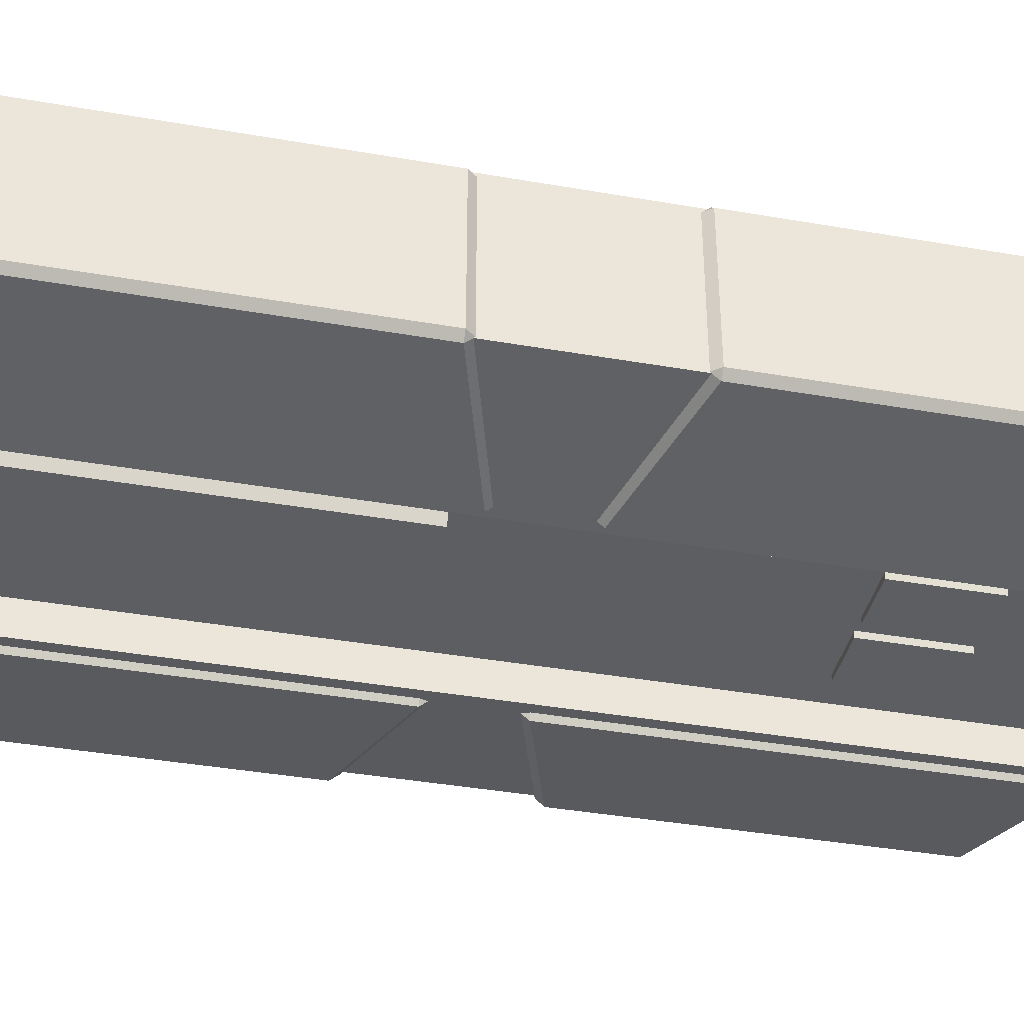
<metadata>
{"format":"obj","ext":"obj","renderer":"f3d","projection":"perspective","resolution":1024,"background":"white","views":[{"elev":-38.9,"azim":77.6,"up":"+Y"}]}
</metadata>
<code>
v  -95.24 43.82 192.1
v  -43.21 51.32 208.4
v  -43.13 51.32 49.61
v  -95.17 43.82 65.86
v  -19.34 14.04 200.2
v  19.34 14.04 200.2
v  -19.34 14.04 55.17
v  19.34 14.04 55.17
v  25.49 6.895 200.2
v  -25.49 6.895 200.2
v  25.49 6.895 55.17
v  -25.49 6.895 55.17
v  25.49 -4.749 200.2
v  -25.49 -4.749 200.2
v  22.49 -11.9 200.2
v  -22.48 -11.9 200.2
v  -22.48 -11.9 55.17
v  -25.49 -4.749 55.17
v  22.49 -11.9 55.17
v  25.49 -4.749 55.17
v  97.89 41.36 65.86
v  97.83 41.36 192.1
v  97.83 -12.33 192.1
v  97.89 -12.33 65.86
v  95.45 41.36 62.9
v  95.45 43.82 65.86
v  95.38 43.82 192.1
v  95.38 41.36 195.1
v  95.38 -12.33 195.1
v  95.38 -14.8 192.1
v  95.45 -14.8 65.86
v  95.45 -12.33 62.9
v  43.41 48.23 45.89
v  43.41 51.32 49.61
v  43.34 51.32 208.4
v  43.34 48.23 212.1
v  43.34 -19.2 212.1
v  43.34 -22.3 208.4
v  43.41 -22.3 49.61
v  43.41 -19.2 45.89
v  40.34 46.24 49.61
v  40.27 46.24 208.4
v  40.27 -17.21 208.4
v  40.34 -17.21 49.61
v  -97.69 41.36 192.1
v  -97.62 41.36 65.86
v  -40.13 46.24 208.4
v  -40.06 46.24 49.61
v  -95.24 41.36 195.1
v  -95.17 41.36 62.9
v  -95.17 -12.33 62.9
v  -97.62 -12.33 65.86
v  -95.17 -14.8 65.86
v  -95.24 -14.8 192.1
v  -97.69 -12.33 192.1
v  -95.24 -12.33 195.1
v  -43.21 48.23 212.1
v  -43.13 48.23 45.89
v  -43.13 -19.2 45.89
v  -43.13 -22.3 49.61
v  -43.21 -22.3 208.4
v  -43.21 -19.2 212.1
v  -40.06 -17.21 49.61
v  -40.13 -17.21 208.4
v  32.24 -5.025 190.5
v  32.24 7.095 190.5
v  -32.23 7.095 190.5
v  -32.23 -5.025 190.5
v  32.24 -5.025 -122.1
v  -32.23 -5.025 -122.1
v  -32.23 7.095 -122.1
v  32.24 7.095 -122.1
v  -40.14 2.696 190.4
v  -40.14 -0.6265 190.4
v  40.14 -0.6265 190.4
v  40.14 2.696 190.4
v  40.14 2.696 -122.1
v  40.14 -0.6265 -122.1
v  -40.14 -0.6265 -122.1
v  -40.14 2.696 -122.1
v  -91 35.78 81.95
v  -90.95 35.78 -18.08
v  -90.95 -6.754 -18.08
v  -91 -6.754 81.95
v  -89.07 37.73 81.95
v  -89.01 37.73 -18.08
v  -89.01 -8.705 -18.08
v  -89.07 -8.705 81.95
v  -47.85 43.67 94.82
v  -47.79 43.67 -30.95
v  -47.79 -14.65 -30.95
v  -47.85 -14.65 94.82
v  -45.41 39.65 94.82
v  -45.35 39.65 -30.95
v  -45.35 -10.62 -30.95
v  -45.41 -10.62 94.82
v  -18.37 5.433 94.19
v  18.37 5.433 94.19
v  -16.21 16.82 94.19
v  16.21 16.82 94.19
v  16.21 16.82 38.38
v  18.37 5.433 38.38
v  -16.21 16.82 38.38
v  -18.37 5.433 38.38
v  91.21 35.78 -13.65
v  91.16 35.78 86.39
v  91.16 -6.754 86.39
v  91.21 -6.754 -13.65
v  89.27 37.73 -13.65
v  89.22 37.73 86.39
v  89.22 -8.705 86.39
v  89.27 -8.705 -13.65
v  48.05 43.67 -26.52
v  48 43.67 99.26
v  48 -14.65 99.26
v  48.05 -14.65 -26.52
v  45.62 39.65 -26.52
v  45.56 39.65 99.26
v  45.56 -10.62 99.26
v  45.62 -10.62 -26.52
v  97.89 41.36 -123.8
v  97.83 41.36 2.45
v  97.83 -12.33 2.45
v  97.89 -12.33 -123.8
v  95.45 41.36 -126.8
v  95.45 43.82 -123.8
v  95.38 43.82 2.45
v  95.38 41.36 5.413
v  95.38 -12.33 5.413
v  95.38 -14.8 2.45
v  95.45 -14.8 -123.8
v  95.45 -12.33 -126.8
v  43.41 48.23 -143.8
v  43.41 51.32 -140.1
v  43.34 51.32 18.7
v  43.34 48.23 22.42
v  43.34 -19.2 22.42
v  43.34 -22.3 18.7
v  43.41 -22.3 -140.1
v  43.41 -19.2 -143.8
v  40.34 46.24 -140.1
v  40.27 46.24 18.7
v  40.27 -17.21 18.7
v  40.34 -17.21 -140.1
v  -29.64 -5.99 -67.94
v  29.64 -5.99 -67.94
v  29.64 8.136 -67.94
v  -29.64 8.136 -67.94
v  -31.75 -5.99 -69.78
v  -29.64 -7.899 -69.78
v  29.64 -7.899 -69.78
v  31.75 -5.99 -69.78
v  31.75 8.136 -69.78
v  29.64 10.04 -69.78
v  -29.64 10.04 -69.78
v  -31.75 8.136 -69.78
v  -31.75 -5.99 -124.7
v  -29.64 -7.899 -124.7
v  29.64 -7.899 -124.7
v  31.75 -5.99 -124.7
v  31.75 8.136 -124.7
v  29.64 10.04 -124.7
v  -29.64 10.04 -124.7
v  -31.75 8.136 -124.7
v  -29.64 -5.99 -126.6
v  29.64 -5.99 -126.6
v  29.64 8.136 -126.6
v  -29.64 8.136 -126.6
v  -27.94 7.12 -123.4
v  27.94 7.12 -123.4
v  27.94 -4.974 -123.4
v  -27.94 -4.974 -123.4
v  -97.69 41.36 2.449
v  -97.62 41.36 -123.8
v  -97.62 -12.33 -123.8
v  -97.69 -12.33 2.449
v  -95.24 41.36 5.413
v  -95.24 43.82 2.449
v  -95.17 43.82 -123.8
v  -95.17 41.36 -126.8
v  -95.17 -12.33 -126.8
v  -95.17 -14.8 -123.8
v  -95.24 -14.8 2.449
v  -95.24 -12.33 5.413
v  -43.21 48.23 22.42
v  -43.21 51.32 18.7
v  -43.13 51.32 -140.1
v  -43.13 48.23 -143.8
v  -43.13 -19.2 -143.8
v  -43.13 -22.3 -140.1
v  -43.21 -22.3 18.7
v  -43.21 -19.2 22.42
v  -40.13 46.24 18.7
v  -40.06 46.24 -140.1
v  -40.06 -17.21 -140.1
v  -40.13 -17.21 18.7
v  -23.44 12.03 -96.61
v  -23.44 12.03 -62.51
v  -3.256 12.03 -62.51
v  -3.259 12.03 -96.61
v  -2.013 6.924 -96.61
v  -24.69 6.924 -96.61
v  -2.01 6.924 -62.51
v  -24.69 6.924 -62.51
v  3.257 12.03 -96.61
v  3.259 12.03 -62.51
v  23.44 12.03 -62.51
v  23.44 12.03 -96.61
v  24.69 6.924 -96.61
v  2.01 6.924 -96.61
v  24.69 6.924 -62.51
v  2.013 6.924 -62.51
v  3.257 -9.999 -62.51
v  3.259 -9.999 -96.61
v  23.44 -9.999 -96.61
v  23.44 -9.999 -62.51
v  24.69 -4.894 -62.51
v  2.01 -4.894 -62.51
v  24.69 -4.894 -96.61
v  2.013 -4.894 -96.61
v  -23.44 -9.999 -62.51
v  -23.44 -9.999 -96.61
v  -3.256 -9.999 -96.61
v  -3.259 -9.999 -62.51
v  -2.013 -4.894 -62.51
v  -24.69 -4.894 -62.51
v  -2.01 -4.894 -96.61
v  -24.69 -4.894 -96.61
g HULL_LOD0
f 1 2 3
f 1 3 4
f 5 6 7
f 8 7 6
f 9 10 11
f 12 11 10
f 13 14 15
f 16 15 14
f 17 18 19
f 20 19 18
f 16 14 17
f 18 17 14
f 15 16 19
f 17 19 16
f 13 15 20
f 19 20 15
f 14 13 18
f 20 18 13
f 21 22 23
f 21 23 24
f 21 25 26
f 21 26 27
f 21 27 22
f 22 27 28
f 22 28 29
f 22 29 23
f 23 29 30
f 23 30 31
f 23 31 24
f 24 31 32
f 24 32 25
f 24 25 21
f 25 33 34
f 25 34 26
f 26 34 35
f 26 35 27
f 27 35 36
f 27 36 28
f 28 36 37
f 28 37 29
f 29 37 38
f 29 38 30
f 30 38 39
f 30 39 31
f 31 39 40
f 31 40 32
f 32 40 33
f 32 33 25
f 33 41 34
f 34 41 42
f 34 42 35
f 35 42 36
f 36 42 43
f 36 43 37
f 37 43 38
f 38 43 44
f 38 44 39
f 39 44 40
f 40 44 41
f 40 41 33
f 44 43 42
f 44 42 41
f 45 1 4
f 45 4 46
f 2 47 48
f 2 48 3
f 45 49 1
f 46 4 50
f 46 50 51
f 46 51 52
f 52 51 53
f 52 53 54
f 52 54 55
f 55 54 56
f 55 56 49
f 55 49 45
f 49 57 2
f 49 2 1
f 4 3 58
f 4 58 50
f 50 58 59
f 50 59 51
f 51 59 60
f 51 60 53
f 53 60 61
f 53 61 54
f 54 61 62
f 54 62 56
f 56 62 57
f 56 57 49
f 57 47 2
f 3 48 58
f 58 48 63
f 58 63 59
f 59 63 60
f 60 63 64
f 60 64 61
f 61 64 62
f 62 64 47
f 62 47 57
f 64 63 48
f 64 48 47
f 65 66 67
f 67 68 65
f 69 70 71
f 71 72 69
f 73 74 68
f 68 67 73
f 75 76 66
f 66 65 75
f 77 78 69
f 69 72 77
f 79 80 71
f 71 70 79
f 45 46 52
f 45 52 55
f 66 72 71
f 71 67 66
f 68 70 69
f 69 65 68
f 81 82 83
f 81 83 84
f 81 85 86
f 81 86 82
f 83 87 88
f 83 88 84
f 85 89 90
f 85 90 86
f 87 91 92
f 87 92 88
f 89 93 94
f 89 94 90
f 91 95 96
f 91 96 92
f 96 95 94
f 96 94 93
f 97 98 99
f 100 99 98
f 101 102 103
f 104 103 102
f 100 98 101
f 102 101 98
f 99 100 103
f 101 103 100
f 97 99 104
f 103 104 99
f 98 97 102
f 104 102 97
f 105 106 107
f 105 107 108
f 105 109 110
f 105 110 106
f 107 111 112
f 107 112 108
f 109 113 114
f 109 114 110
f 111 115 116
f 111 116 112
f 113 117 118
f 113 118 114
f 115 119 120
f 115 120 116
f 120 119 118
f 120 118 117
f 121 122 123
f 121 123 124
f 121 125 126
f 121 126 127
f 121 127 122
f 122 127 128
f 122 128 129
f 122 129 123
f 123 129 130
f 123 130 131
f 123 131 124
f 124 131 132
f 124 132 125
f 124 125 121
f 125 133 134
f 125 134 126
f 126 134 135
f 126 135 127
f 127 135 136
f 127 136 128
f 128 136 137
f 128 137 129
f 129 137 138
f 129 138 130
f 130 138 139
f 130 139 131
f 131 139 140
f 131 140 132
f 132 140 133
f 132 133 125
f 133 141 134
f 134 141 142
f 134 142 135
f 135 142 136
f 136 142 143
f 136 143 137
f 137 143 138
f 138 143 144
f 138 144 139
f 139 144 140
f 140 144 141
f 140 141 133
f 144 143 142
f 144 142 141
f 145 146 147
f 145 147 148
f 145 149 150
f 145 150 151
f 145 151 146
f 146 151 152
f 146 152 153
f 146 153 147
f 147 153 154
f 147 154 155
f 147 155 148
f 148 155 156
f 148 156 149
f 148 149 145
f 149 157 158
f 149 158 150
f 150 158 159
f 150 159 151
f 151 159 160
f 151 160 152
f 152 160 161
f 152 161 153
f 153 161 162
f 153 162 154
f 154 162 163
f 154 163 155
f 155 163 164
f 155 164 156
f 156 164 157
f 156 157 149
f 157 165 158
f 158 165 166
f 158 166 159
f 159 166 160
f 160 166 167
f 160 167 161
f 161 167 162
f 162 167 168
f 162 168 163
f 163 168 164
f 164 168 165
f 164 165 157
f 169 170 171
f 169 171 172
f 166 165 172
f 172 171 166
f 167 166 171
f 171 170 167
f 168 167 170
f 170 169 168
f 165 168 169
f 169 172 165
f 173 174 175
f 173 175 176
f 173 177 178
f 173 178 179
f 173 179 174
f 174 179 180
f 174 180 181
f 174 181 175
f 175 181 182
f 175 182 183
f 175 183 176
f 176 183 184
f 176 184 177
f 176 177 173
f 177 185 186
f 177 186 178
f 178 186 187
f 178 187 179
f 179 187 188
f 179 188 180
f 180 188 189
f 180 189 181
f 181 189 190
f 181 190 182
f 182 190 191
f 182 191 183
f 183 191 192
f 183 192 184
f 184 192 185
f 184 185 177
f 185 193 186
f 186 193 194
f 186 194 187
f 187 194 188
f 188 194 195
f 188 195 189
f 189 195 190
f 190 195 196
f 190 196 191
f 191 196 192
f 192 196 193
f 192 193 185
f 196 195 194
f 196 194 193
f 76 77 72
f 72 66 76
f 78 75 65
f 65 69 78
f 78 77 76
f 76 75 78
f 80 73 67
f 67 71 80
f 74 79 70
f 70 68 74
f 80 79 74
f 74 73 80
f 197 198 199
f 199 200 197
f 197 200 201
f 201 202 197
f 200 199 203
f 203 201 200
f 199 198 204
f 204 203 199
f 198 197 202
f 202 204 198
f 205 206 207
f 207 208 205
f 205 208 209
f 209 210 205
f 208 207 211
f 211 209 208
f 207 206 212
f 212 211 207
f 206 205 210
f 210 212 206
f 213 214 215
f 215 216 213
f 213 216 217
f 217 218 213
f 216 215 219
f 219 217 216
f 215 214 220
f 220 219 215
f 214 213 218
f 218 220 214
f 221 222 223
f 223 224 221
f 221 224 225
f 225 226 221
f 224 223 227
f 227 225 224
f 223 222 228
f 228 227 223
f 222 221 226
f 226 228 222
f 6 9 8
f 11 8 9
f 10 5 12
f 7 12 5
f 10 9 5
f 6 5 9
f 8 11 7
f 12 7 11
g
v  0.0001998 0.5125 -145.8
v  0.000199 -4.204 -144.3
v  -10.92 -3.304 -144.3
v  -17.66 -0.9451 -144.3
v  -17.66 1.97 -144.3
v  -10.92 4.329 -144.3
v  0.0002022 5.229 -144.3
v  10.92 4.329 -144.3
v  17.66 1.97 -144.3
v  17.66 -0.9451 -144.3
v  10.92 -3.304 -144.3
v  0.0001985 -7.12 -140.3
v  -17.66 -5.662 -140.3
v  -28.58 -1.846 -140.3
v  -28.58 2.871 -140.3
v  -17.66 6.687 -140.3
v  0.0002037 8.145 -140.3
v  17.66 6.687 -140.3
v  28.58 2.871 -140.3
v  28.58 -1.846 -140.3
v  17.66 -5.662 -140.3
v  0.0001985 -7.12 -135.3
v  -17.66 -5.662 -135.3
v  -28.58 -1.846 -135.3
v  -28.58 2.871 -135.3
v  -17.66 6.687 -135.3
v  0.0002037 8.145 -135.3
v  17.66 6.687 -135.3
v  28.58 2.871 -135.3
v  28.58 -1.846 -135.3
v  17.66 -5.662 -135.3
v  0.000199 -4.204 -131.3
v  -10.92 -3.304 -131.3
v  -17.66 -0.9451 -131.3
v  -17.66 1.97 -131.3
v  -10.92 4.329 -131.3
v  0.0002022 5.229 -131.3
v  10.92 4.329 -131.3
v  17.66 1.97 -131.3
v  17.66 -0.9451 -131.3
v  10.92 -3.304 -131.3
v  0.0001998 0.5125 -129.8
g EngineGlow3
f 229 230 231
f 229 231 232
f 229 232 233
f 229 233 234
f 229 234 235
f 229 235 236
f 229 236 237
f 229 237 238
f 229 238 239
f 229 239 230
f 230 240 241
f 230 241 231
f 231 241 242
f 231 242 232
f 232 242 243
f 232 243 233
f 233 243 244
f 233 244 234
f 234 244 245
f 234 245 235
f 235 245 246
f 235 246 236
f 236 246 247
f 236 247 237
f 237 247 248
f 237 248 238
f 238 248 249
f 238 249 239
f 239 249 240
f 239 240 230
f 240 250 251
f 240 251 241
f 241 251 252
f 241 252 242
f 242 252 253
f 242 253 243
f 243 253 254
f 243 254 244
f 244 254 255
f 244 255 245
f 245 255 256
f 245 256 246
f 246 256 257
f 246 257 247
f 247 257 258
f 247 258 248
f 248 258 259
f 248 259 249
f 249 259 250
f 249 250 240
f 250 260 261
f 250 261 251
f 251 261 262
f 251 262 252
f 252 262 263
f 252 263 253
f 253 263 264
f 253 264 254
f 254 264 265
f 254 265 255
f 255 265 266
f 255 266 256
f 256 266 267
f 256 267 257
f 257 267 268
f 257 268 258
f 258 268 269
f 258 269 259
f 259 269 260
f 259 260 250
f 270 261 260
f 270 262 261
f 270 263 262
f 270 264 263
f 270 265 264
f 270 266 265
f 270 267 266
f 270 268 267
f 270 269 268
f 270 260 269
g
v  0.0001998 0.5125 -144.5
v  0.0001991 -3.408 -143.2
v  -9.072 -2.659 -143.2
v  -14.68 -0.6989 -143.2
v  -14.68 1.724 -143.2
v  -9.072 3.684 -143.2
v  0.0002018 4.433 -143.2
v  9.072 3.684 -143.2
v  14.68 1.724 -143.2
v  14.68 -0.6989 -143.2
v  9.072 -2.659 -143.2
v  0.0001987 -5.831 -139.9
v  -14.68 -4.619 -139.9
v  -23.75 -1.448 -139.9
v  -23.75 2.473 -139.9
v  -14.68 5.644 -139.9
v  0.000203 6.856 -139.9
v  14.68 5.644 -139.9
v  23.75 2.473 -139.9
v  23.75 -1.448 -139.9
v  14.68 -4.619 -139.9
v  0.0001987 -5.831 -135.7
v  -14.68 -4.619 -135.7
v  -23.75 -1.448 -135.7
v  -23.75 2.473 -135.7
v  -14.68 5.644 -135.7
v  0.000203 6.856 -135.7
v  14.68 5.644 -135.7
v  23.75 2.473 -135.7
v  23.75 -1.448 -135.7
v  14.68 -4.619 -135.7
v  0.0001991 -3.408 -132.4
v  -9.072 -2.659 -132.4
v  -14.68 -0.6989 -132.4
v  -14.68 1.724 -132.4
v  -9.072 3.684 -132.4
v  0.0002018 4.433 -132.4
v  9.072 3.684 -132.4
v  14.68 1.724 -132.4
v  14.68 -0.6989 -132.4
v  9.072 -2.659 -132.4
v  0.0001998 0.5125 -131.1
g EngineGlow2
f 271 272 273
f 271 273 274
f 271 274 275
f 271 275 276
f 271 276 277
f 271 277 278
f 271 278 279
f 271 279 280
f 271 280 281
f 271 281 272
f 272 282 283
f 272 283 273
f 273 283 284
f 273 284 274
f 274 284 285
f 274 285 275
f 275 285 286
f 275 286 276
f 276 286 287
f 276 287 277
f 277 287 288
f 277 288 278
f 278 288 289
f 278 289 279
f 279 289 290
f 279 290 280
f 280 290 291
f 280 291 281
f 281 291 282
f 281 282 272
f 282 292 293
f 282 293 283
f 283 293 294
f 283 294 284
f 284 294 295
f 284 295 285
f 285 295 296
f 285 296 286
f 286 296 297
f 286 297 287
f 287 297 298
f 287 298 288
f 288 298 299
f 288 299 289
f 289 299 300
f 289 300 290
f 290 300 301
f 290 301 291
f 291 301 292
f 291 292 282
f 292 302 303
f 292 303 293
f 293 303 304
f 293 304 294
f 294 304 305
f 294 305 295
f 295 305 306
f 295 306 296
f 296 306 307
f 296 307 297
f 297 307 308
f 297 308 298
f 298 308 309
f 298 309 299
f 299 309 310
f 299 310 300
f 300 310 311
f 300 311 301
f 301 311 302
f 301 302 292
f 312 303 302
f 312 304 303
f 312 305 304
f 312 306 305
f 312 307 306
f 312 308 307
f 312 309 308
f 312 310 309
f 312 311 310
f 312 302 311
g
v  0.0001998 0.5125 -143.6
v  0.0001992 -2.882 -142.5
v  -7.856 -2.234 -142.5
v  -12.71 -0.5365 -142.5
v  -12.71 1.562 -142.5
v  -7.856 3.259 -142.5
v  0.0002015 3.907 -142.5
v  7.856 3.259 -142.5
v  12.71 1.562 -142.5
v  12.71 -0.5365 -142.5
v  7.856 -2.234 -142.5
v  0.0001988 -4.98 -139.6
v  -12.71 -3.931 -139.6
v  -20.57 -1.185 -139.6
v  -20.57 2.21 -139.6
v  -12.71 4.956 -139.6
v  0.0002026 6.005 -139.6
v  12.71 4.956 -139.6
v  20.57 2.21 -139.6
v  20.57 -1.185 -139.6
v  12.71 -3.931 -139.6
v  0.0001988 -4.98 -136
v  -12.71 -3.931 -136
v  -20.57 -1.185 -136
v  -20.57 2.21 -136
v  -12.71 4.956 -136
v  0.0002026 6.005 -136
v  12.71 4.956 -136
v  20.57 2.21 -136
v  20.57 -1.185 -136
v  12.71 -3.931 -136
v  0.0001992 -2.882 -133.1
v  -7.856 -2.234 -133.1
v  -12.71 -0.5365 -133.1
v  -12.71 1.562 -133.1
v  -7.856 3.259 -133.1
v  0.0002015 3.907 -133.1
v  7.856 3.259 -133.1
v  12.71 1.562 -133.1
v  12.71 -0.5365 -133.1
v  7.856 -2.234 -133.1
v  0.0001998 0.5125 -132
g EngineGlow1
f 313 314 315
f 313 315 316
f 313 316 317
f 313 317 318
f 313 318 319
f 313 319 320
f 313 320 321
f 313 321 322
f 313 322 323
f 313 323 314
f 314 324 325
f 314 325 315
f 315 325 326
f 315 326 316
f 316 326 327
f 316 327 317
f 317 327 328
f 317 328 318
f 318 328 329
f 318 329 319
f 319 329 330
f 319 330 320
f 320 330 331
f 320 331 321
f 321 331 332
f 321 332 322
f 322 332 333
f 322 333 323
f 323 333 324
f 323 324 314
f 324 334 335
f 324 335 325
f 325 335 336
f 325 336 326
f 326 336 337
f 326 337 327
f 327 337 338
f 327 338 328
f 328 338 339
f 328 339 329
f 329 339 340
f 329 340 330
f 330 340 341
f 330 341 331
f 331 341 342
f 331 342 332
f 332 342 343
f 332 343 333
f 333 343 334
f 333 334 324
f 334 344 345
f 334 345 335
f 335 345 346
f 335 346 336
f 336 346 347
f 336 347 337
f 337 347 348
f 337 348 338
f 338 348 349
f 338 349 339
f 339 349 350
f 339 350 340
f 340 350 351
f 340 351 341
f 341 351 352
f 341 352 342
f 342 352 353
f 342 353 343
f 343 353 344
f 343 344 334
f 354 345 344
f 354 346 345
f 354 347 346
f 354 348 347
f 354 349 348
f 354 350 349
f 354 351 350
f 354 352 351
f 354 353 352
f 354 344 353
g
v  0.0001998 0.5125 -142.6
v  0.0001993 -2.309 -141.7
v  -6.529 -1.77 -141.7
v  -10.56 -0.3594 -141.7
v  -10.56 1.384 -141.7
v  -6.529 2.795 -141.7
v  0.0002012 3.334 -141.7
v  6.53 2.795 -141.7
v  10.57 1.384 -141.7
v  10.57 -0.3594 -141.7
v  6.53 -1.77 -141.7
v  0.000199 -4.053 -139.3
v  -10.56 -3.181 -139.3
v  -17.09 -0.8983 -139.3
v  -17.09 1.923 -139.3
v  -10.56 4.206 -139.3
v  0.0002021 5.078 -139.3
v  10.57 4.206 -139.3
v  17.09 1.923 -139.3
v  17.09 -0.8983 -139.3
v  10.57 -3.181 -139.3
v  0.000199 -4.053 -136.3
v  -10.56 -3.181 -136.3
v  -17.09 -0.8983 -136.3
v  -17.09 1.923 -136.3
v  -10.56 4.206 -136.3
v  0.0002021 5.078 -136.3
v  10.57 4.206 -136.3
v  17.09 1.923 -136.3
v  17.09 -0.8983 -136.3
v  10.57 -3.181 -136.3
v  0.0001993 -2.309 -133.9
v  -6.529 -1.77 -133.9
v  -10.56 -0.3594 -133.9
v  -10.56 1.384 -133.9
v  -6.529 2.795 -133.9
v  0.0002012 3.334 -133.9
v  6.53 2.795 -133.9
v  10.57 1.384 -133.9
v  10.57 -0.3594 -133.9
v  6.53 -1.77 -133.9
v  0.0001998 0.5125 -133
g EngineGlow0
f 355 356 357
f 355 357 358
f 355 358 359
f 355 359 360
f 355 360 361
f 355 361 362
f 355 362 363
f 355 363 364
f 355 364 365
f 355 365 356
f 356 366 367
f 356 367 357
f 357 367 368
f 357 368 358
f 358 368 369
f 358 369 359
f 359 369 370
f 359 370 360
f 360 370 371
f 360 371 361
f 361 371 372
f 361 372 362
f 362 372 373
f 362 373 363
f 363 373 374
f 363 374 364
f 364 374 375
f 364 375 365
f 365 375 366
f 365 366 356
f 366 376 377
f 366 377 367
f 367 377 378
f 367 378 368
f 368 378 379
f 368 379 369
f 369 379 380
f 369 380 370
f 370 380 381
f 370 381 371
f 371 381 382
f 371 382 372
f 372 382 383
f 372 383 373
f 373 383 384
f 373 384 374
f 374 384 385
f 374 385 375
f 375 385 376
f 375 376 366
f 376 386 387
f 376 387 377
f 377 387 388
f 377 388 378
f 378 388 389
f 378 389 379
f 379 389 390
f 379 390 380
f 380 390 391
f 380 391 381
f 381 391 392
f 381 392 382
f 382 392 393
f 382 393 383
f 383 393 394
f 383 394 384
f 384 394 395
f 384 395 385
f 385 395 386
f 385 386 376
f 396 387 386
f 396 388 387
f 396 389 388
f 396 390 389
f 396 391 390
f 396 392 391
f 396 393 392
f 396 394 393
f 396 395 394
f 396 386 395
g
v  -91.03 -11.36 -119.1
v  -38.26 -19.47 -137.8
v  -91.03 -11.36 186.5
v  -38.26 -19.47 205.2
v  -91.03 41.41 -119.1
v  -38.26 49.52 -137.8
v  -91.03 41.41 186.5
v  -38.26 49.52 205.2
v  52.77 -6.084 -124.6
v  -52.77 -6.084 -124.6
v  52.77 -6.084 192
v  -52.77 -6.084 192
v  52.77 7.109 -124.6
v  -52.77 7.109 -124.6
v  52.77 7.109 192
v  -52.77 7.109 192
v  93.67 -11.36 -119.1
v  40.9 -19.47 -137.8
v  93.67 -11.36 186.5
v  40.9 -19.47 205.2
v  93.67 41.41 -119.1
v  40.9 49.52 -137.8
v  93.67 41.41 186.5
v  40.9 49.52 205.2
g CM_HULL
f 400 399 397
f 397 398 400
f 404 402 401
f 401 403 404
f 402 398 397
f 397 401 402
f 404 400 398
f 398 402 404
f 403 399 400
f 400 404 403
f 401 397 399
f 399 403 401
f 408 406 405
f 405 407 408
f 412 411 409
f 409 410 412
f 410 409 405
f 405 406 410
f 411 412 408
f 408 407 411
f 416 414 413
f 413 415 416
f 420 419 417
f 417 418 420
f 418 417 413
f 413 414 418
f 420 418 414
f 414 416 420
f 419 420 416
f 416 415 419
f 417 419 415
f 415 413 417
g
v  -92.88 -12.79 -120.3
v  -37.08 -21.06 -139.6
v  -92.88 -12.79 187.7
v  -37.08 -21.06 207
v  -92.88 42.84 -120.3
v  -37.08 51.11 -139.6
v  -92.88 42.84 187.7
v  -37.08 51.11 207
v  52.77 -7.95 -126.5
v  -52.77 -7.95 -126.5
v  52.77 -7.95 193.9
v  -52.77 -7.95 193.9
v  52.77 8.975 -126.5
v  -52.77 8.975 -126.5
v  52.77 8.975 193.9
v  -52.77 8.975 193.9
v  95.52 -12.79 -120.3
v  39.72 -21.06 -139.6
v  95.52 -12.79 187.7
v  39.72 -21.06 207
v  95.52 42.84 -120.3
v  39.72 51.11 -139.6
v  95.52 42.84 187.7
v  39.72 51.11 207
g CM_SHIELD
f 424 423 421
f 421 422 424
f 428 426 425
f 425 427 428
f 426 422 421
f 421 425 426
f 428 424 422
f 422 426 428
f 427 423 424
f 424 428 427
f 425 421 423
f 423 427 425
f 432 430 429
f 429 431 432
f 436 435 433
f 433 434 436
f 434 433 429
f 429 430 434
f 435 436 432
f 432 431 435
f 440 438 437
f 437 439 440
f 444 443 441
f 441 442 444
f 442 441 437
f 437 438 442
f 444 442 438
f 438 440 444
f 443 444 440
f 440 439 443
f 441 443 439
f 439 437 441
g

</code>
